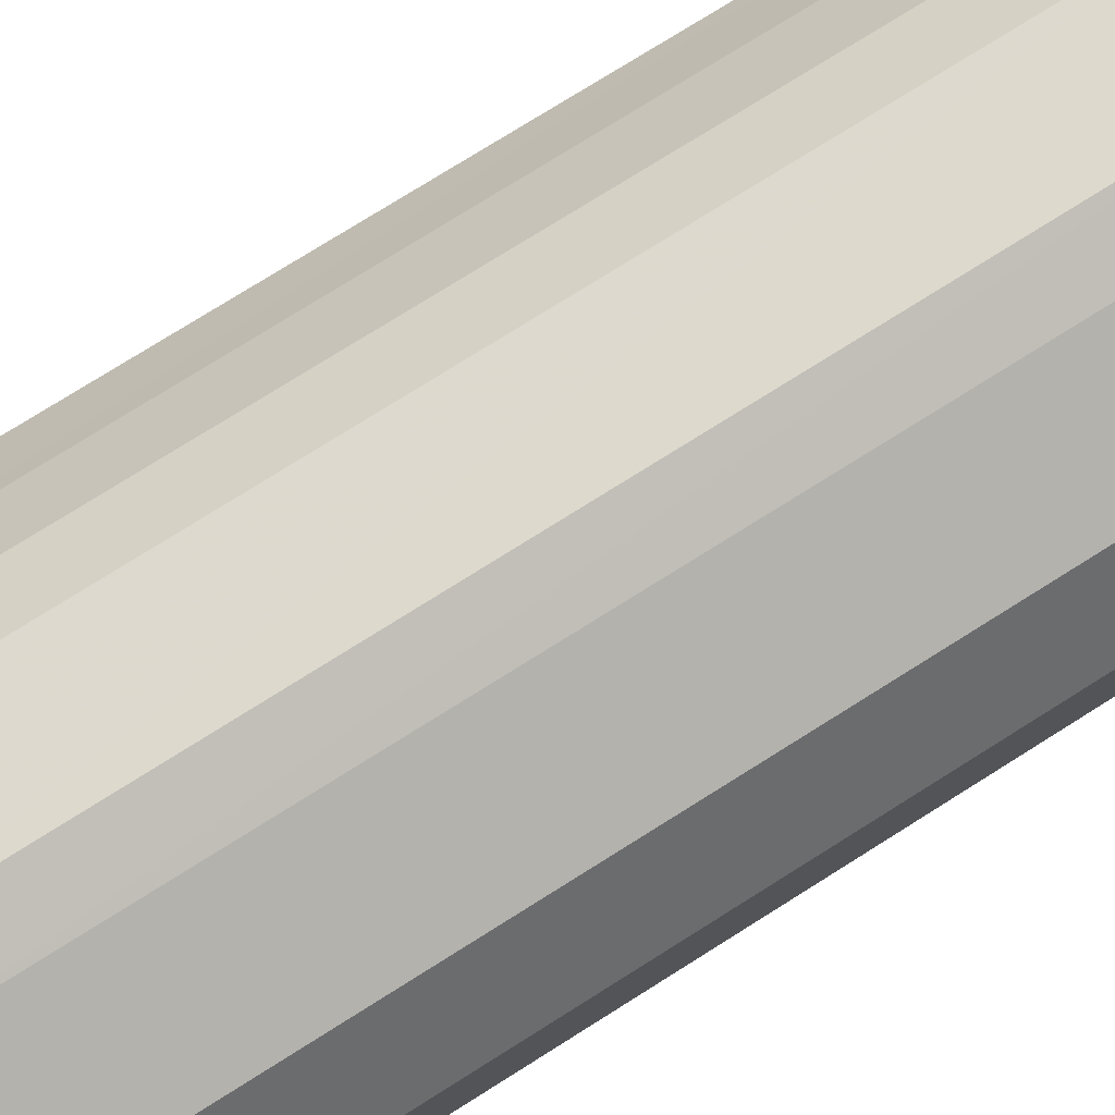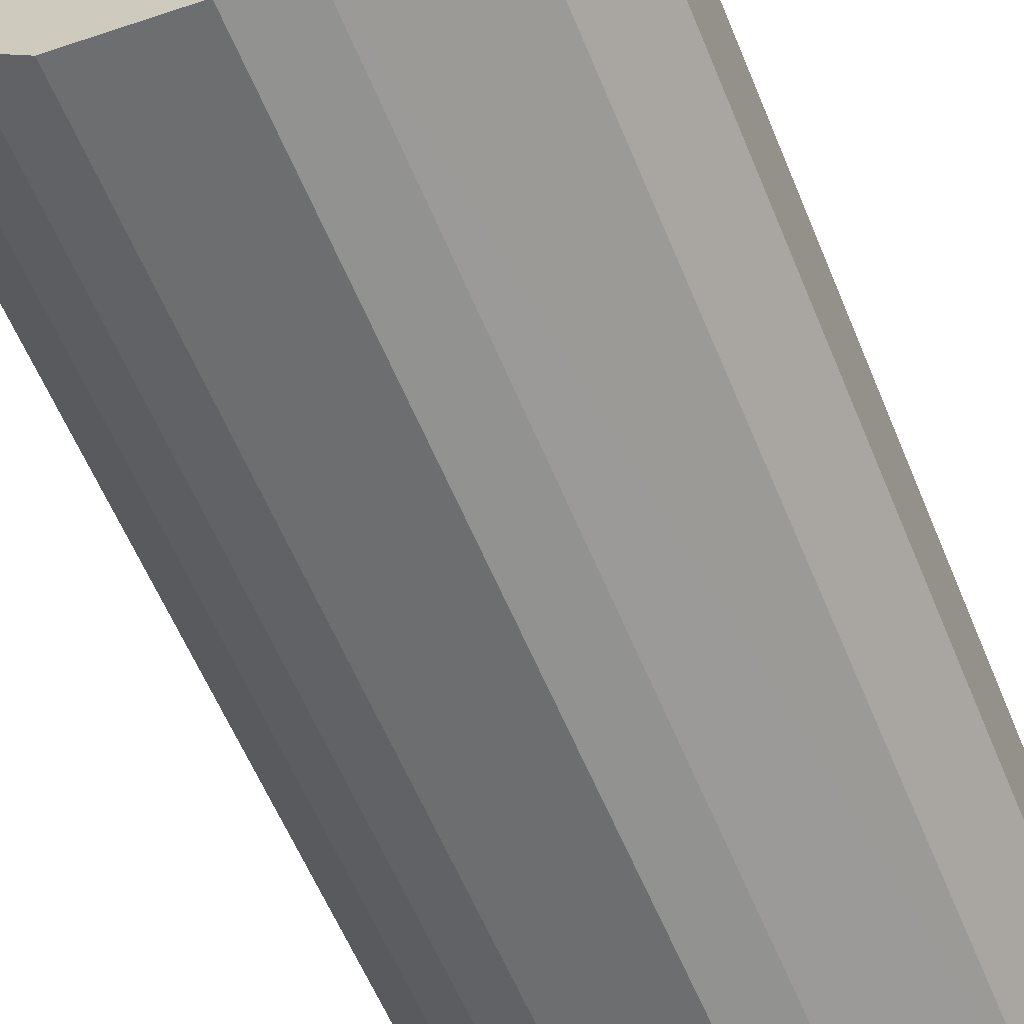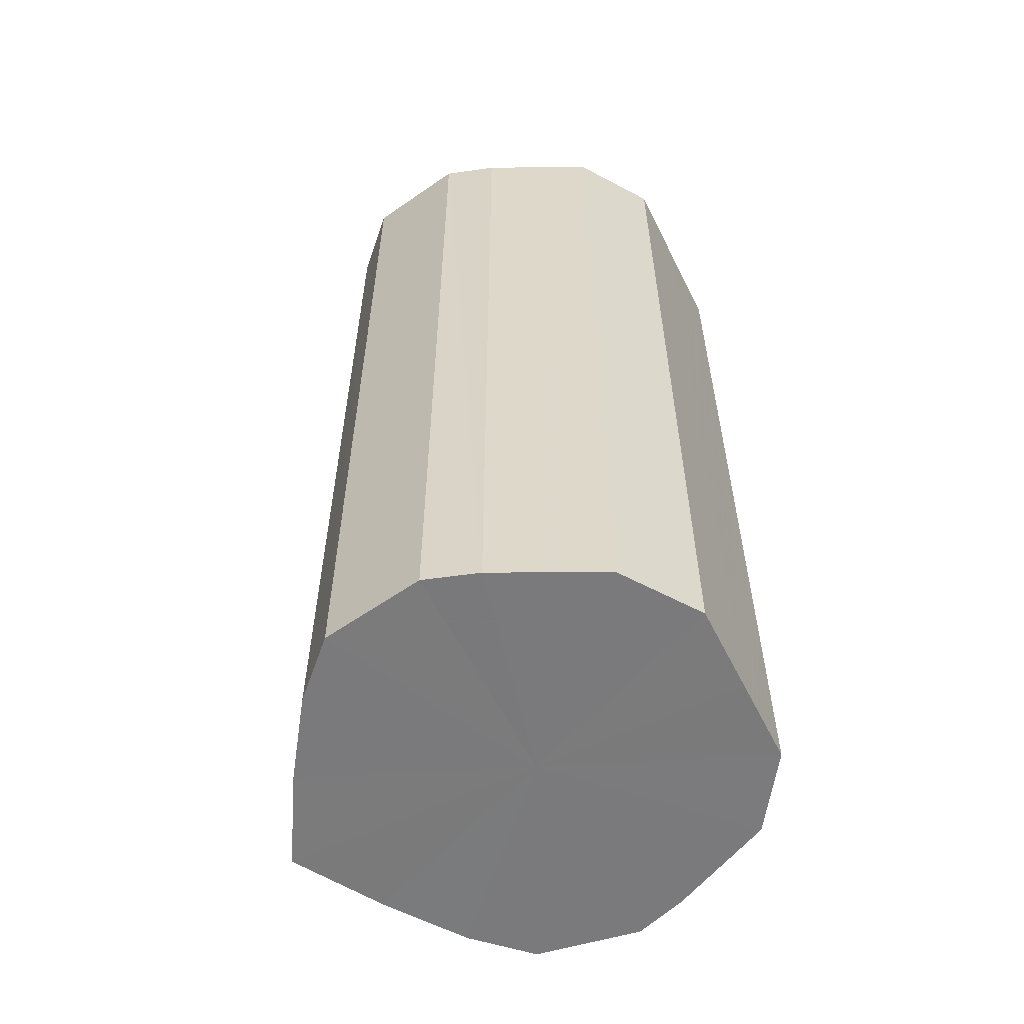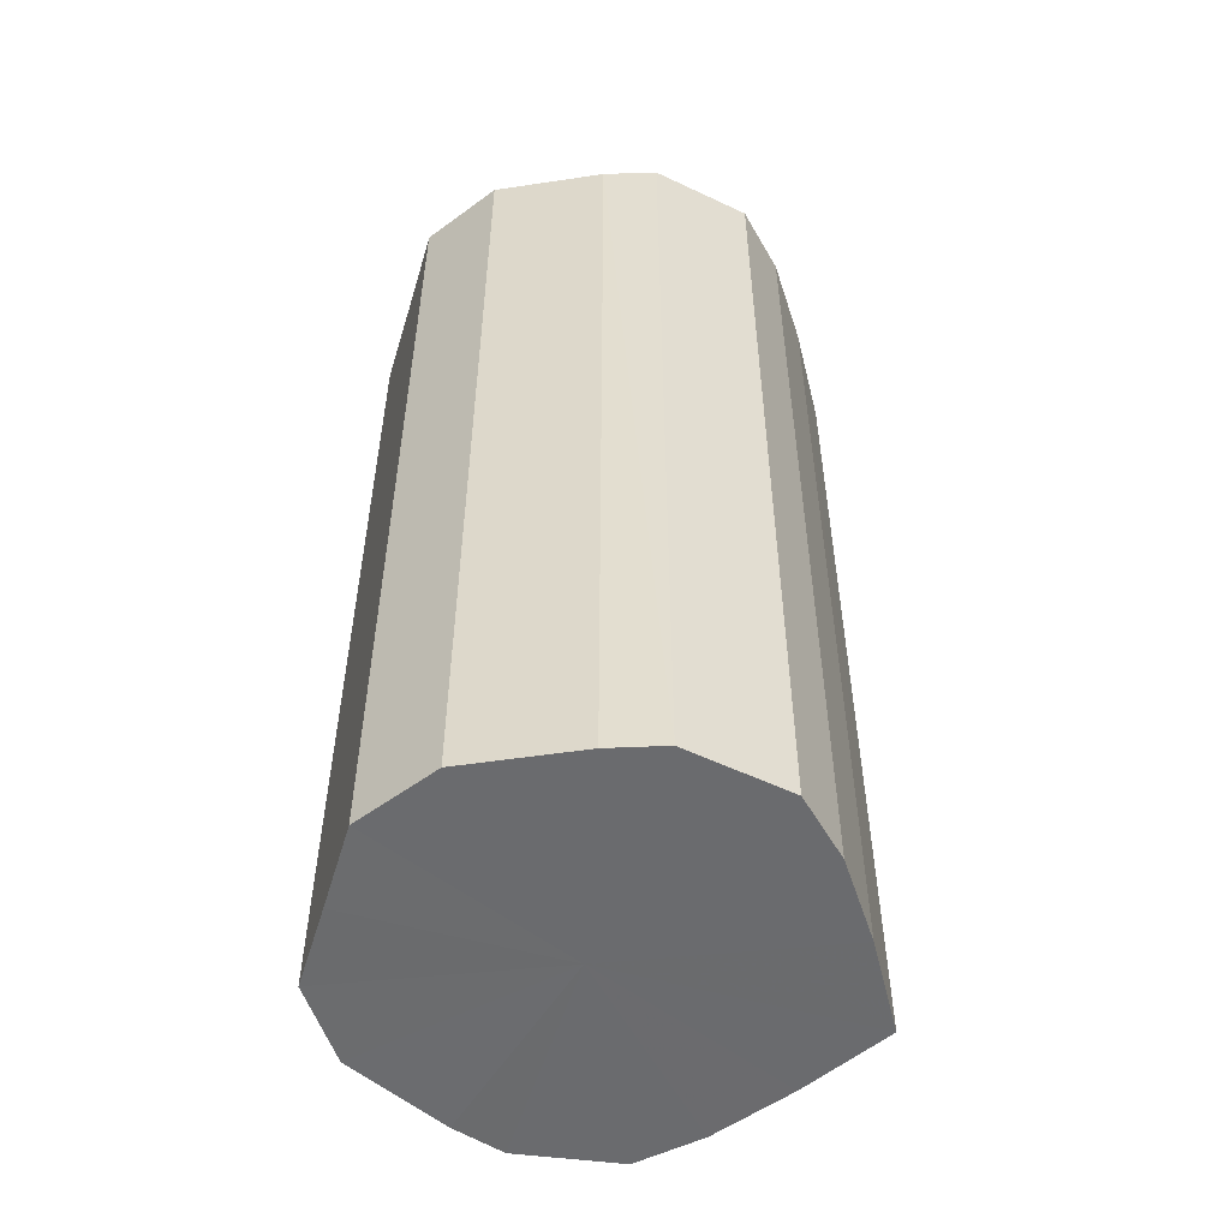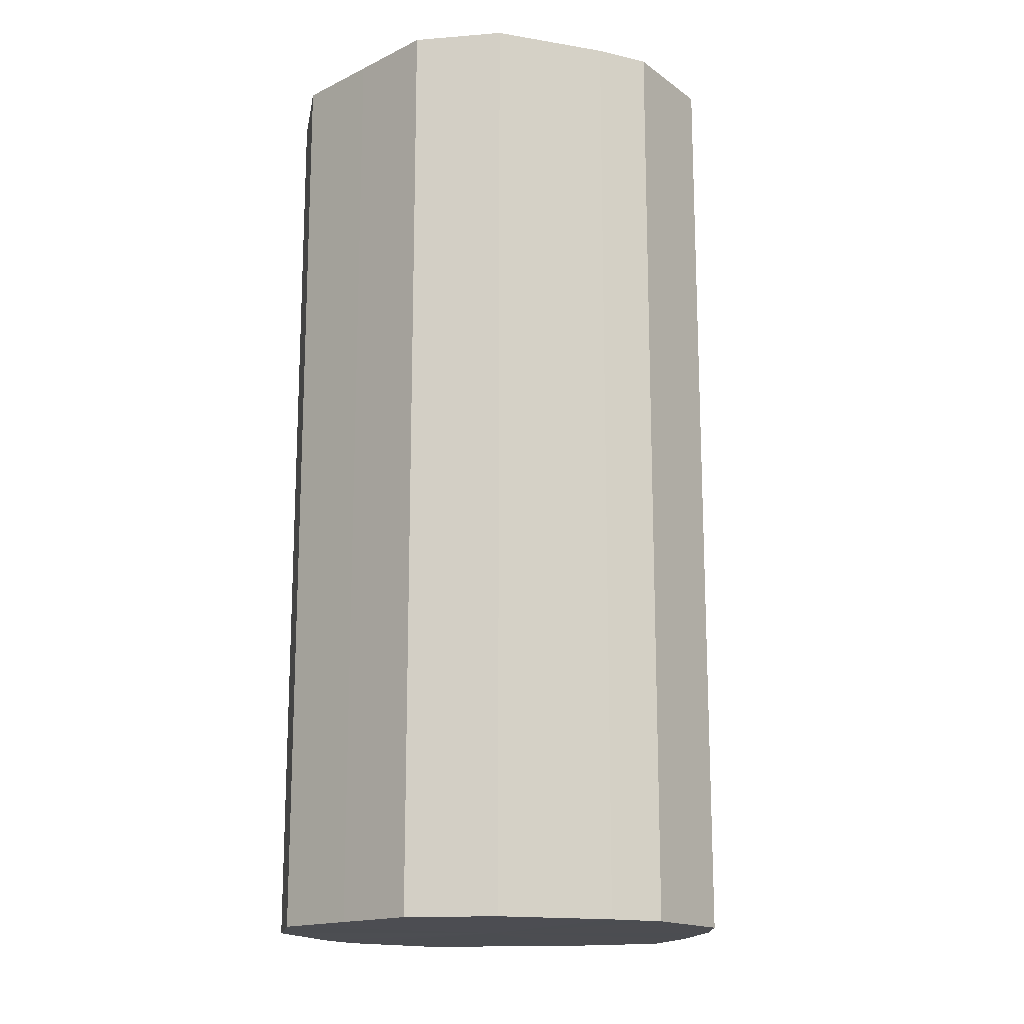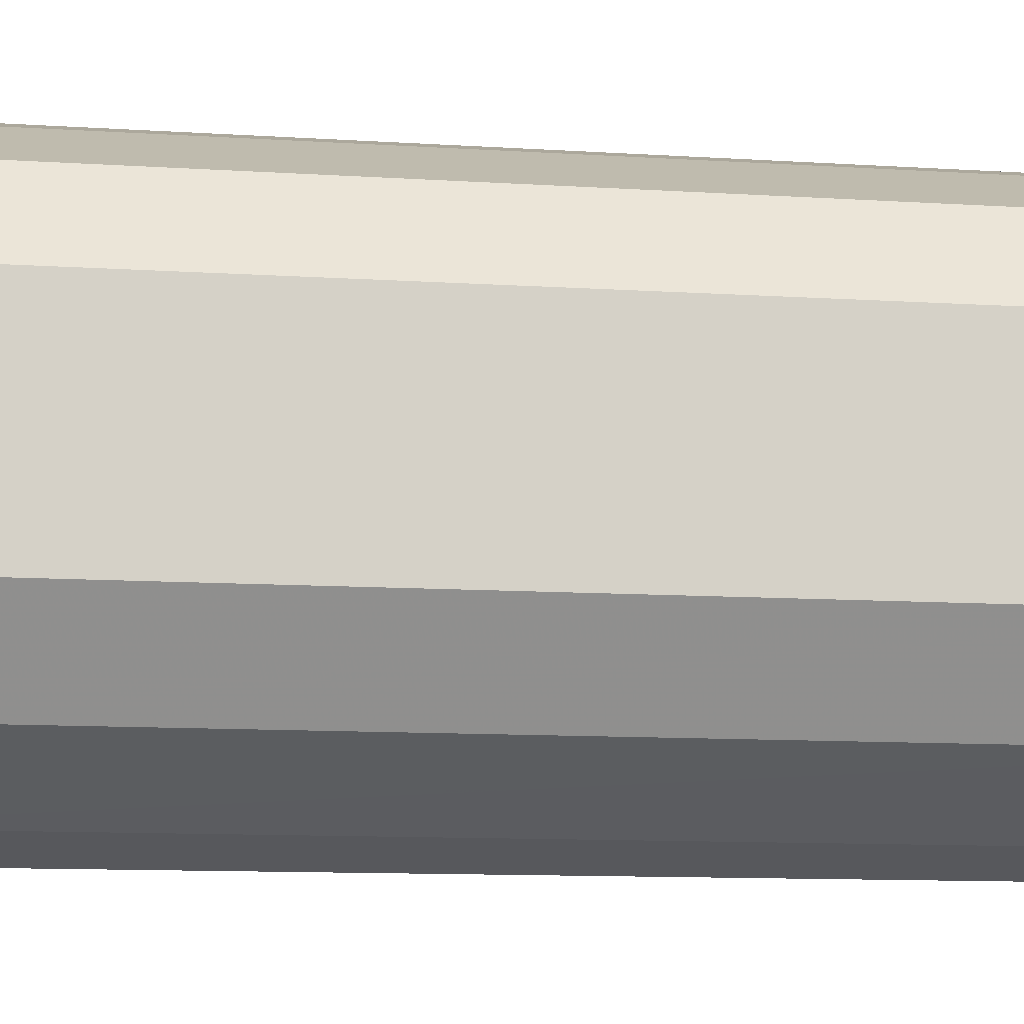
<metadata>
{"format":"obj","ext":"obj","renderer":"f3d","projection":"perspective","resolution":1024,"background":"white","views":[{"elev":77.9,"azim":58.0,"up":"+Z"},{"elev":-59.3,"azim":22.3,"up":"+Z"},{"elev":-58.3,"azim":26.5,"up":"+Y"},{"elev":-53.4,"azim":163.1,"up":"+Y"},{"elev":-16.1,"azim":134.9,"up":"+Y"},{"elev":-10.3,"azim":80.3,"up":"+Z"}]}
</metadata>
<code>
o 5923
v 2220 1893 17.9
v 2220 1893 17.88
v 2220 1892 17.9
v 2220 1893 17.86
v 2220 1892 17.88
v 2220 1893 17.91
v 2220 1892 17.91
v 2220 1893 17.85
v 2220 1892 17.86
v 2220 1893 17.93
v 2220 1892 17.93
v 2220 1893 17.85
v 2220 1892 17.85
v 2220 1893 17.94
v 2220 1892 17.94
v 2220 1893 17.85
v 2220 1892 17.85
v 2220 1893 17.94
v 2220 1892 17.94
v 2220 1893 17.86
v 2220 1892 17.85
v 2220 1893 17.94
v 2220 1892 17.94
v 2220 1893 17.88
v 2220 1892 17.86
v 2220 1893 17.93
v 2220 1892 17.93
v 2220 1893 17.9
v 2220 1892 17.88
v 2220 1893 17.91
v 2220 1892 17.91
v 2220 1892 17.9
v 2220 1892 17.9
v 2220 1893 17.88
v 2220 1892 17.88
v 2220 1893 17.86
v 2220 1892 17.86
v 2220 1892 17.91
v 2220 1893 17.9
v 2220 1892 17.93
v 2220 1893 17.91
v 2220 1893 17.85
v 2220 1892 17.85
v 2220 1892 17.94
v 2220 1893 17.93
v 2220 1892 17.94
v 2220 1893 17.94
v 2220 1893 17.85
v 2220 1892 17.85
v 2220 1892 17.94
v 2220 1893 17.94
v 2220 1892 17.93
v 2220 1893 17.94
v 2220 1893 17.85
v 2220 1892 17.85
v 2220 1892 17.91
v 2220 1893 17.93
v 2220 1892 17.9
v 2220 1893 17.91
v 2220 1893 17.86
v 2220 1892 17.86
v 2220 1892 17.88
v 2220 1893 17.9
v 2220 1893 17.88
v 2220 1893 17.9
v 2220 1893 17.88
v 2220 1893 17.9
v 2220 1893 17.86
v 2220 1893 17.91
v 2220 1893 17.85
v 2220 1893 17.93
v 2220 1893 17.85
v 2220 1893 17.94
v 2220 1893 17.85
v 2220 1893 17.94
v 2220 1893 17.86
v 2220 1893 17.94
v 2220 1893 17.88
v 2220 1893 17.93
v 2220 1893 17.9
v 2220 1893 17.91
v 2220 1892 17.9
v 2220 1892 17.9
v 2220 1892 17.88
v 2220 1892 17.91
v 2220 1892 17.86
v 2220 1892 17.93
v 2220 1892 17.85
v 2220 1892 17.94
v 2220 1892 17.85
v 2220 1892 17.94
v 2220 1892 17.85
v 2220 1892 17.94
v 2220 1892 17.86
v 2220 1892 17.93
v 2220 1892 17.88
v 2220 1892 17.91
v 2220 1892 17.9
f 1 2 3
f 2 4 5
f 6 1 7
f 4 8 9
f 10 6 11
f 8 12 13
f 14 10 15
f 12 16 17
f 18 14 19
f 16 20 21
f 22 18 23
f 20 24 25
f 26 22 27
f 24 28 29
f 30 26 31
f 28 30 32
f 33 34 35
f 35 36 37
f 38 39 33
f 40 41 38
f 37 42 43
f 44 45 40
f 46 47 44
f 43 48 49
f 50 51 46
f 52 53 50
f 49 54 55
f 56 57 52
f 58 59 56
f 55 60 61
f 62 63 58
f 61 64 62
f 65 66 67
f 65 68 66
f 65 67 69
f 65 70 68
f 65 69 71
f 65 72 70
f 65 71 73
f 65 74 72
f 65 73 75
f 65 76 74
f 65 75 77
f 65 78 76
f 65 77 79
f 65 80 78
f 65 79 81
f 65 81 80
f 82 83 84
f 82 85 83
f 82 84 86
f 82 87 85
f 82 86 88
f 82 89 87
f 82 88 90
f 82 91 89
f 82 90 92
f 82 93 91
f 82 92 94
f 82 95 93
f 82 94 96
f 82 97 95
f 82 96 98
f 82 98 97

</code>
